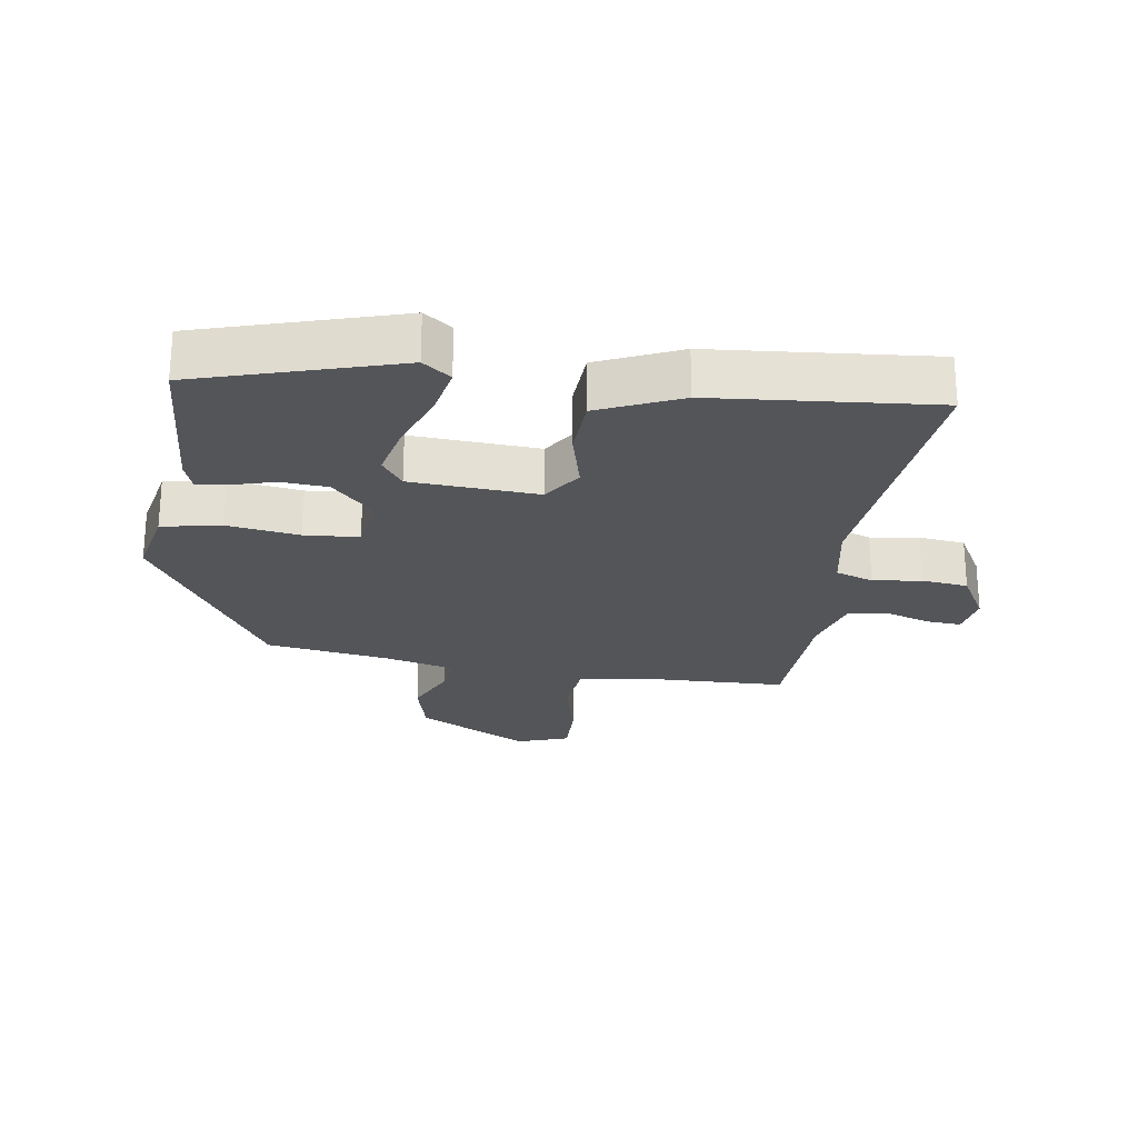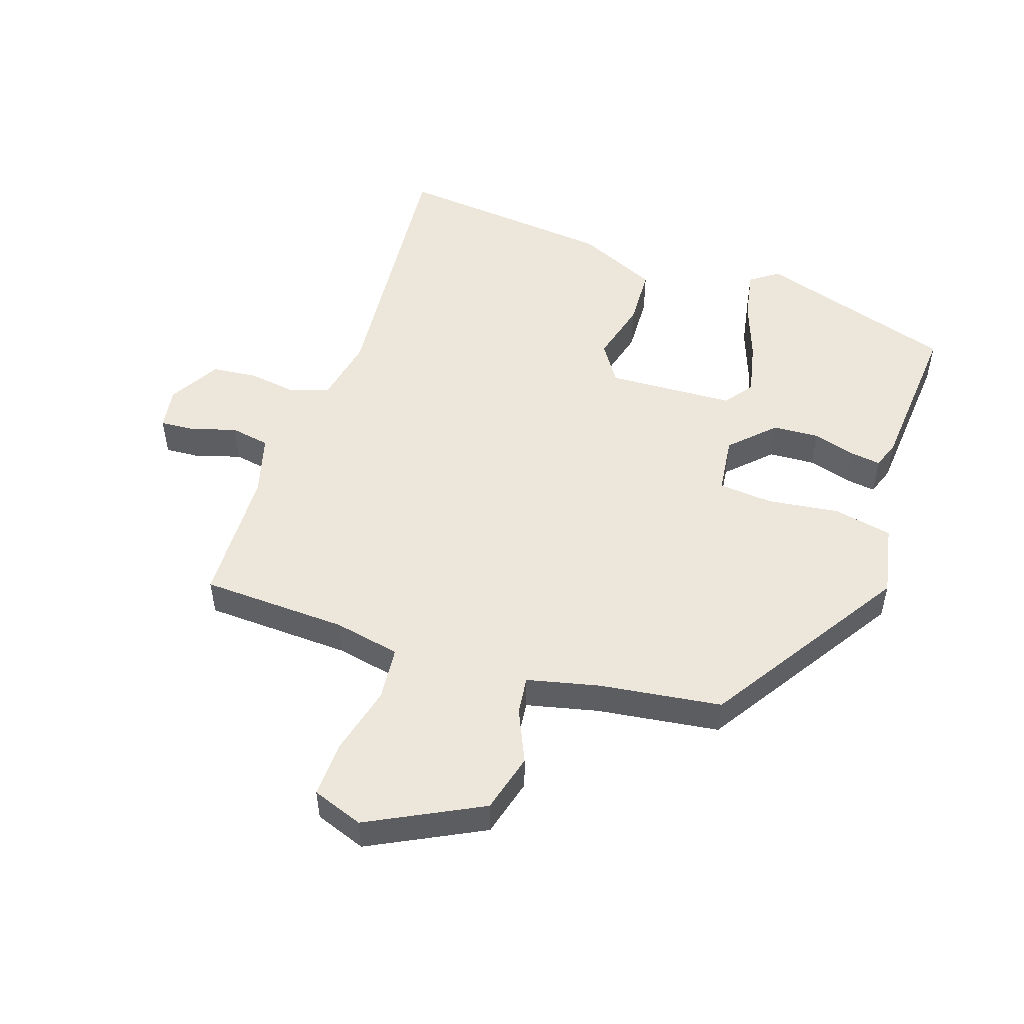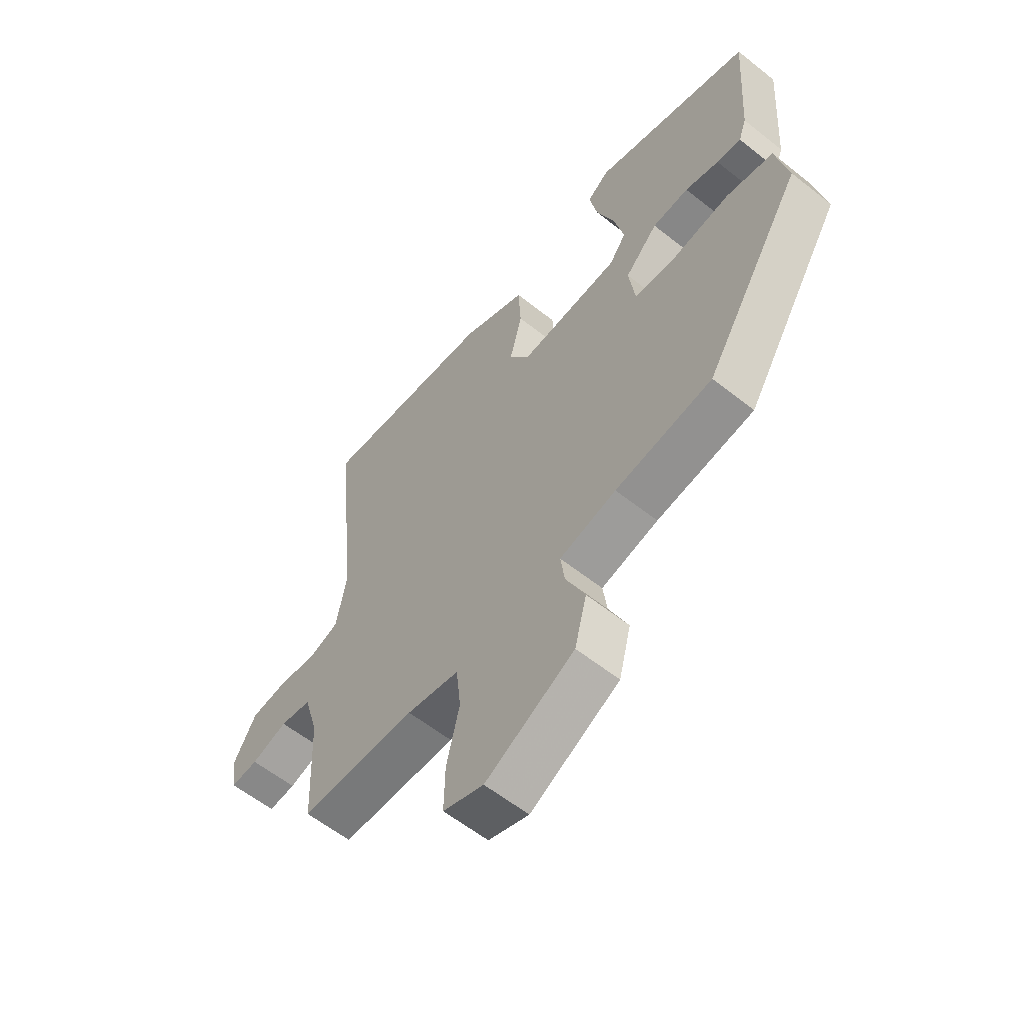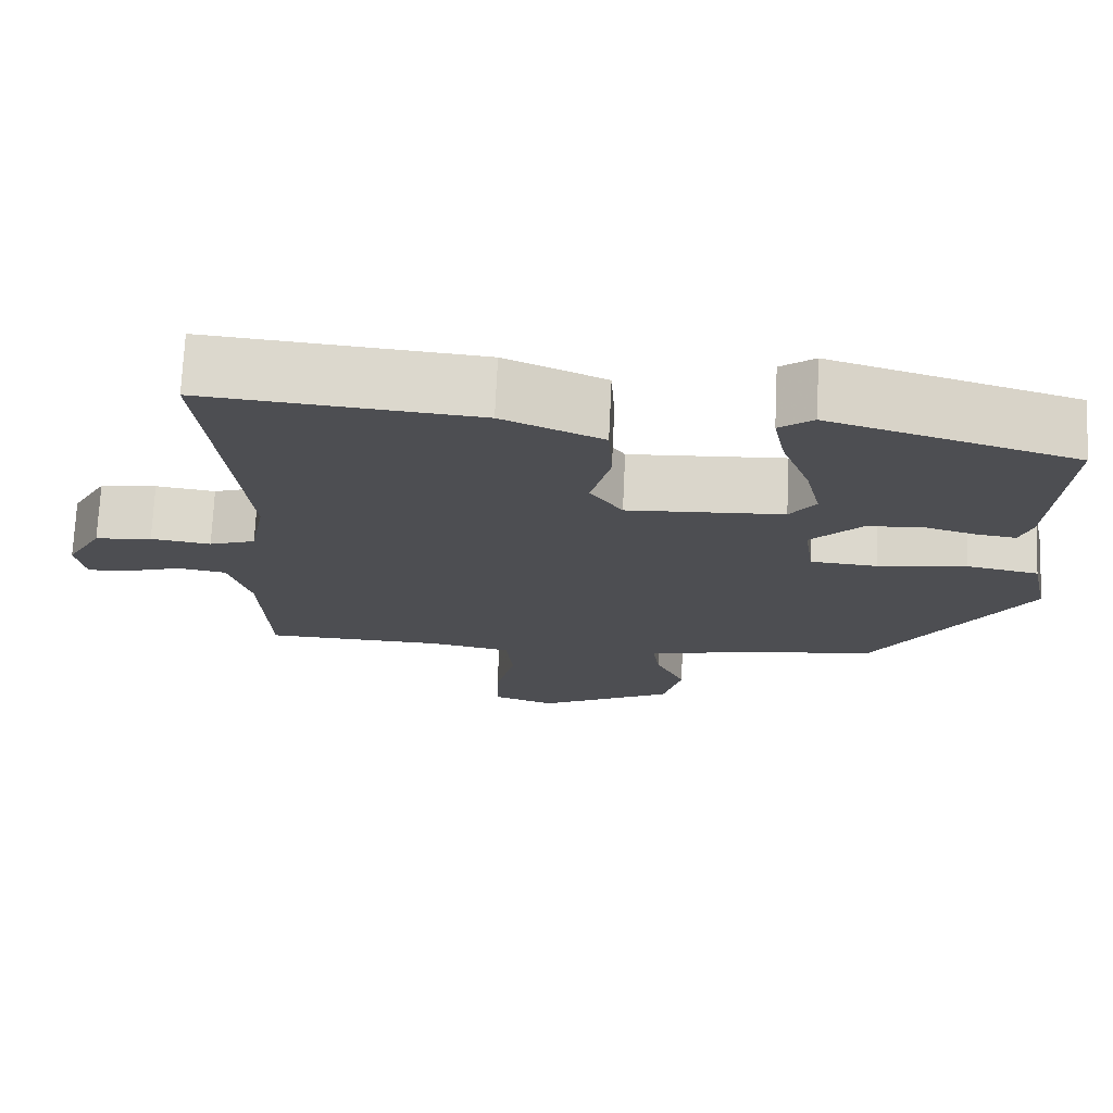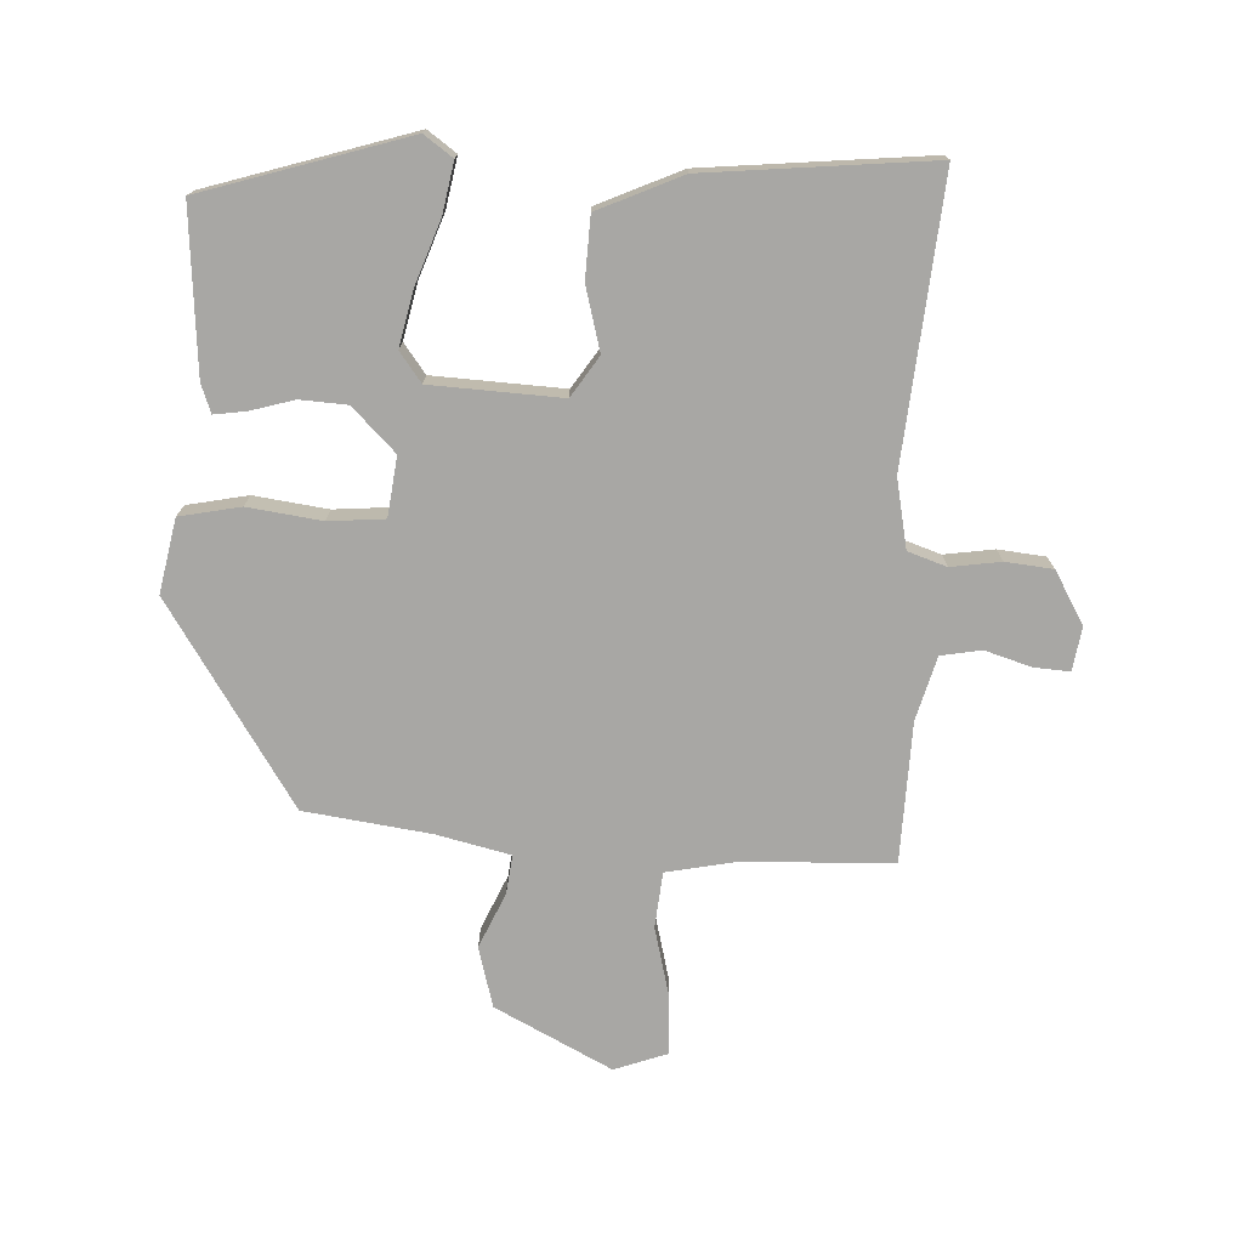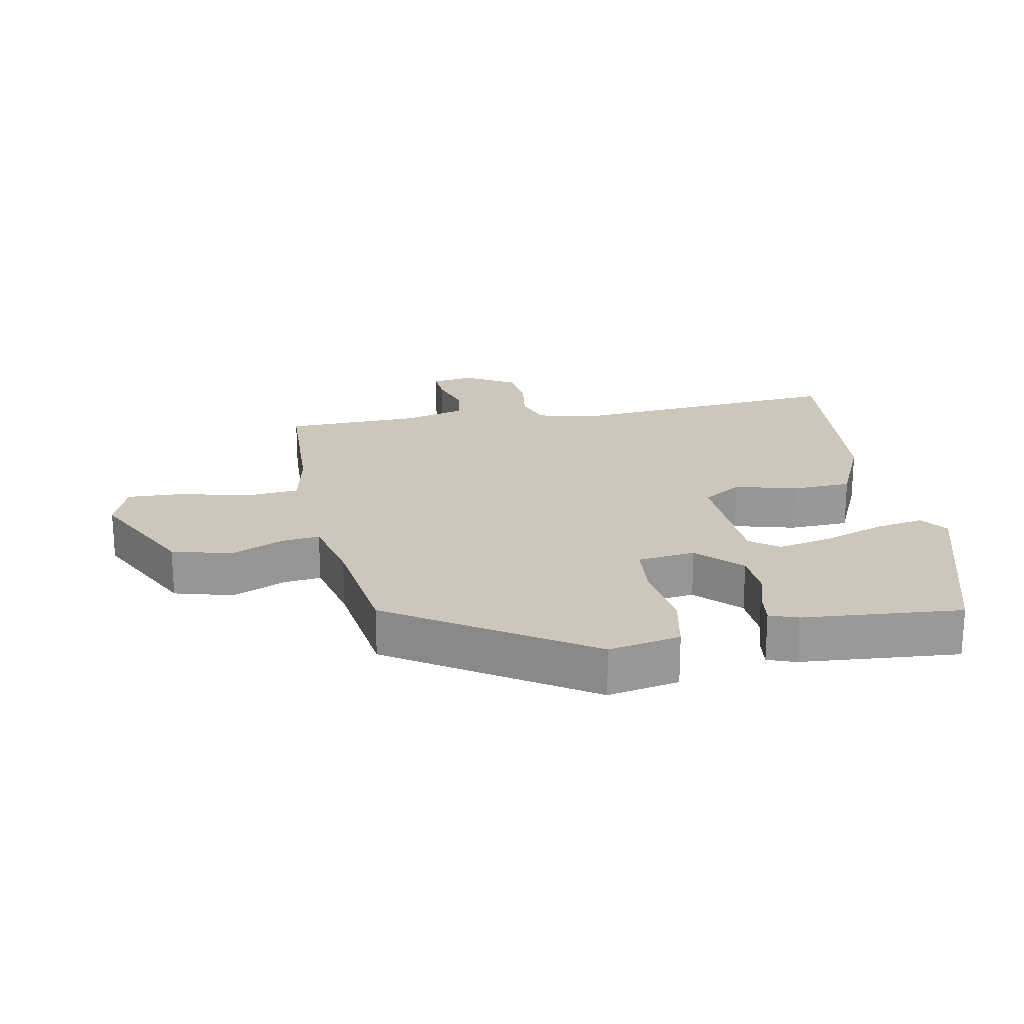
<metadata>
{"format":"obj","ext":"obj","renderer":"f3d","projection":"perspective","resolution":1024,"background":"white","views":[{"elev":-24.5,"azim":-8.4,"up":"+Y"},{"elev":51.3,"azim":-160.7,"up":"+Y"},{"elev":-59.0,"azim":-129.3,"up":"+Z"},{"elev":72.9,"azim":-177.3,"up":"+Z"},{"elev":-74.6,"azim":-2.0,"up":"+Y"},{"elev":21.4,"azim":-100.0,"up":"+Y"}]}
</metadata>
<code>
v -0.331 0.07 -0.432
v -0.519 0.07 -0.132
v -0.496 0.07 -0.023
v -0.406 0.07 -0.006
v -0.297 0.07 -0.022
v -0.214 0.07 -0.016
v -0.202 0.07 0.072
v -0.265 0.07 0.136
v -0.335 0.07 0.141
v -0.4 0.07 0.123
v -0.447 0.07 0.117
v -0.462 0.07 0.16
v -0.478 0.07 0.402
v -0.175 0.07 0.492
v -0.133 0.07 0.461
v -0.148 0.07 0.386
v -0.183 0.07 0.293
v -0.202 0.07 0.211
v -0.17 0.07 0.167
v 0.023 0.07 0.155
v 0.063 0.07 0.214
v 0.039 0.07 0.308
v 0.044 0.07 0.399
v 0.168 0.07 0.453
v 0.503 0.07 0.482
v 0.461 0.07 0.066
v 0.48 0.07 -0.036
v 0.537 0.07 -0.056
v 0.611 0.07 -0.046
v 0.681 0.07 -0.054
v 0.725 0.07 -0.132
v 0.714 0.07 -0.196
v 0.662 0.07 -0.192
v 0.593 0.07 -0.17
v 0.533 0.07 -0.18
v 0.506 0.07 -0.273
v 0.497 0.07 -0.48
v 0.274 0.07 -0.486
v 0.173 0.07 -0.505
v 0.164 0.07 -0.587
v 0.189 0.07 -0.692
v 0.191 0.07 -0.778
v 0.113 0.07 -0.805
v -0.058 0.07 -0.715
v -0.081 0.07 -0.625
v -0.044 0.07 -0.545
v -0.036 0.07 -0.487
v -0.145 0.07 -0.46
v -0.331 0 -0.432
v -0.519 0 -0.132
v -0.496 0 -0.023
v -0.406 0 -0.006
v -0.297 0 -0.022
v -0.214 0 -0.016
v -0.202 0 0.072
v -0.265 0 0.136
v -0.335 0 0.141
v -0.4 0 0.123
v -0.447 0 0.117
v -0.462 0 0.16
v -0.478 0 0.402
v -0.175 0 0.492
v -0.133 0 0.461
v -0.148 0 0.386
v -0.183 0 0.293
v -0.202 0 0.211
v -0.17 0 0.167
v 0.023 0 0.155
v 0.063 0 0.214
v 0.039 0 0.308
v 0.044 0 0.399
v 0.168 0 0.453
v 0.503 0 0.482
v 0.461 0 0.066
v 0.48 0 -0.036
v 0.537 0 -0.056
v 0.611 0 -0.046
v 0.681 0 -0.054
v 0.725 0 -0.132
v 0.714 0 -0.196
v 0.662 0 -0.192
v 0.593 0 -0.17
v 0.533 0 -0.18
v 0.506 0 -0.273
v 0.497 0 -0.48
v 0.274 0 -0.486
v 0.173 0 -0.505
v 0.164 0 -0.587
v 0.189 0 -0.692
v 0.191 0 -0.778
v 0.113 0 -0.805
v -0.058 0 -0.715
v -0.081 0 -0.625
v -0.044 0 -0.545
v -0.036 0 -0.487
v -0.145 0 -0.46
f 43 44 45 46
f 43 46 47
f 40 41 42 43
f 39 40 43 47
f 38 39 47 48
f 36 37 38 48
f 31 32 33 34
f 31 34 35
f 28 29 30 31
f 27 28 31 35
f 23 24 25 26
f 21 22 23 26
f 20 21 26 27
f 19 20 27 35
f 14 15 16 17
f 14 17 18
f 13 14 18
f 12 13 18 19
f 9 10 11 12
f 8 9 12 19
f 2 3 4 5
f 2 5 6
f 1 2 6
f 48 1 6
f 36 48 6 7
f 19 35 36
f 7 8 19 36
f 94 93 92 91
f 95 94 91
f 91 90 89 88
f 95 91 88 87
f 96 95 87 86
f 96 86 85 84
f 82 81 80 79
f 83 82 79
f 79 78 77 76
f 83 79 76 75
f 74 73 72 71
f 74 71 70 69
f 75 74 69 68
f 83 75 68 67
f 65 64 63 62
f 66 65 62
f 66 62 61
f 67 66 61 60
f 60 59 58 57
f 67 60 57 56
f 53 52 51 50
f 54 53 50
f 54 50 49
f 54 49 96
f 55 54 96 84
f 84 83 67
f 84 67 56 55
f 1 49 50 2
f 2 50 51 3
f 3 51 52 4
f 4 52 53 5
f 5 53 54 6
f 6 54 55 7
f 7 55 56 8
f 8 56 57 9
f 9 57 58 10
f 10 58 59 11
f 11 59 60 12
f 12 60 61 13
f 13 61 62 14
f 14 62 63 15
f 15 63 64 16
f 16 64 65 17
f 17 65 66 18
f 18 66 67 19
f 19 67 68 20
f 20 68 69 21
f 21 69 70 22
f 22 70 71 23
f 23 71 72 24
f 24 72 73 25
f 25 73 74 26
f 26 74 75 27
f 27 75 76 28
f 28 76 77 29
f 29 77 78 30
f 30 78 79 31
f 31 79 80 32
f 32 80 81 33
f 33 81 82 34
f 34 82 83 35
f 35 83 84 36
f 36 84 85 37
f 37 85 86 38
f 38 86 87 39
f 39 87 88 40
f 40 88 89 41
f 41 89 90 42
f 42 90 91 43
f 43 91 92 44
f 44 92 93 45
f 45 93 94 46
f 46 94 95 47
f 47 95 96 48
f 48 96 49 1

</code>
